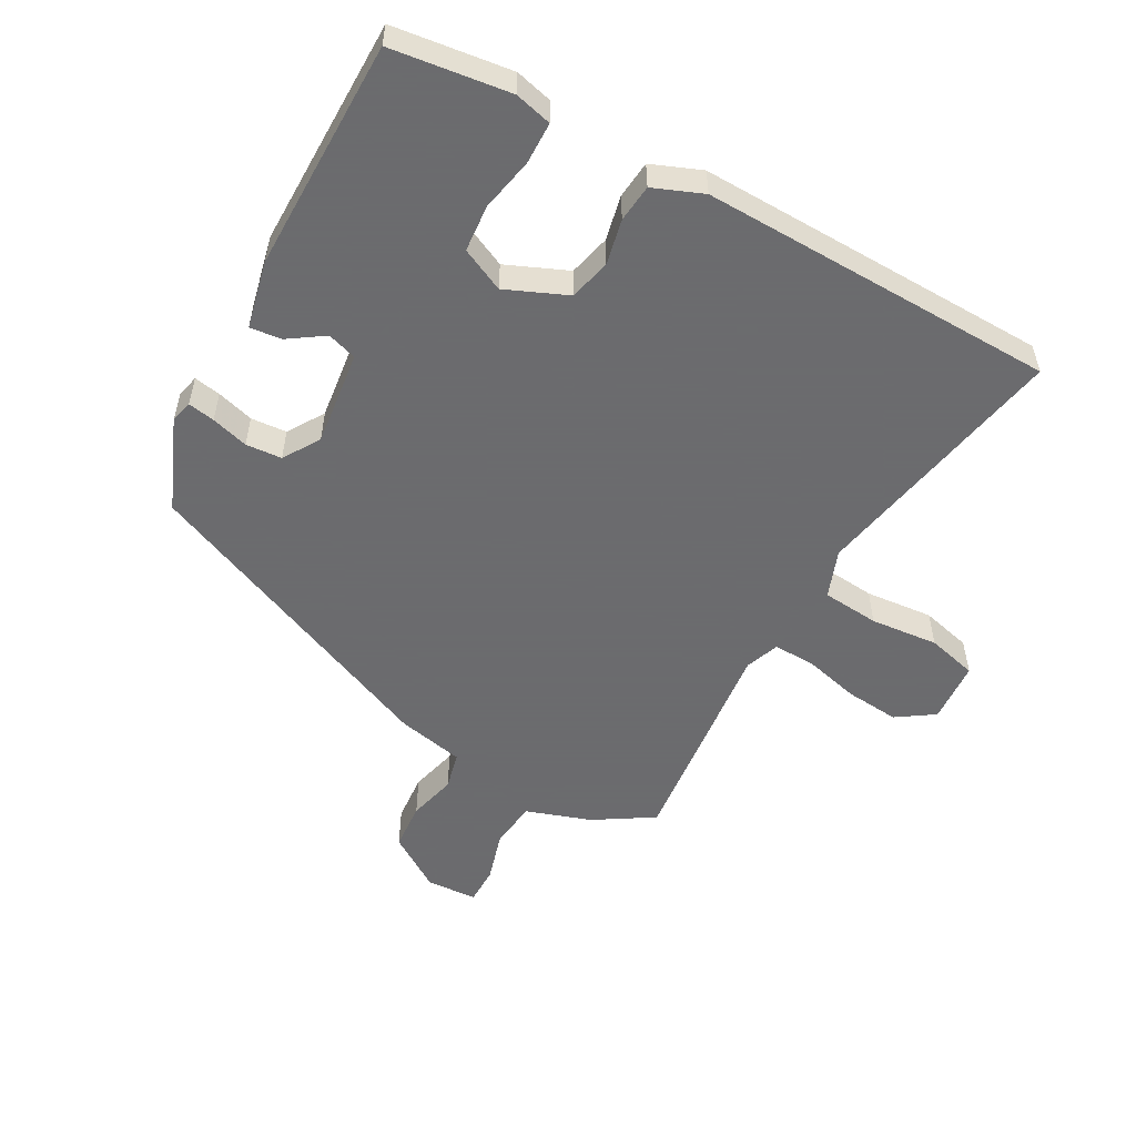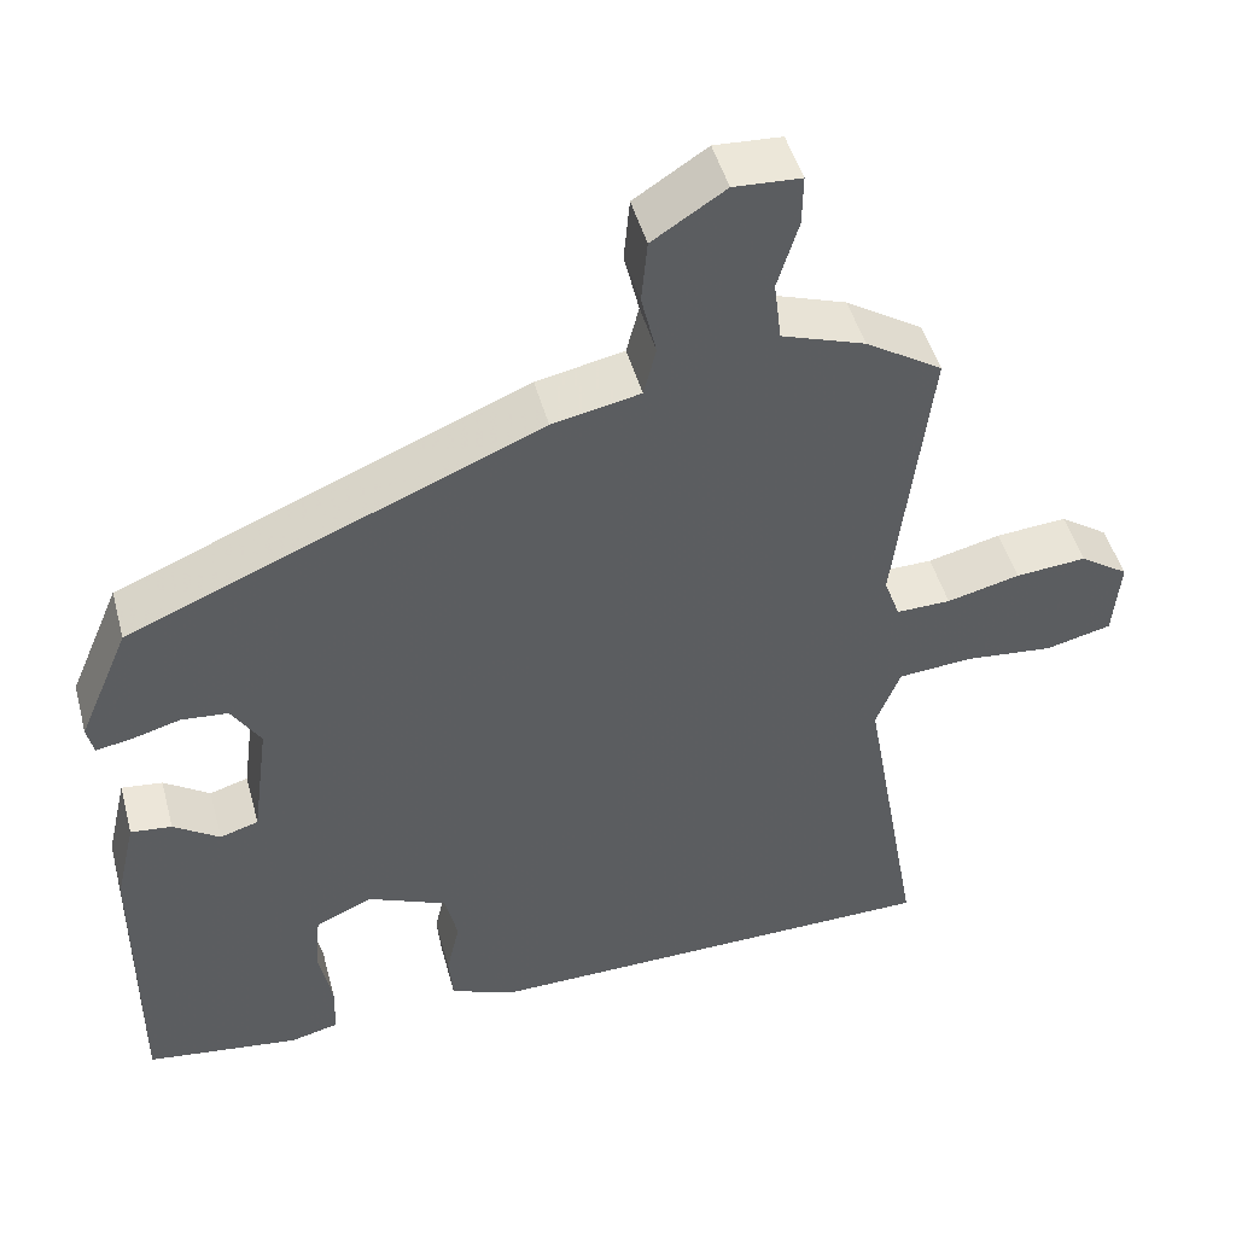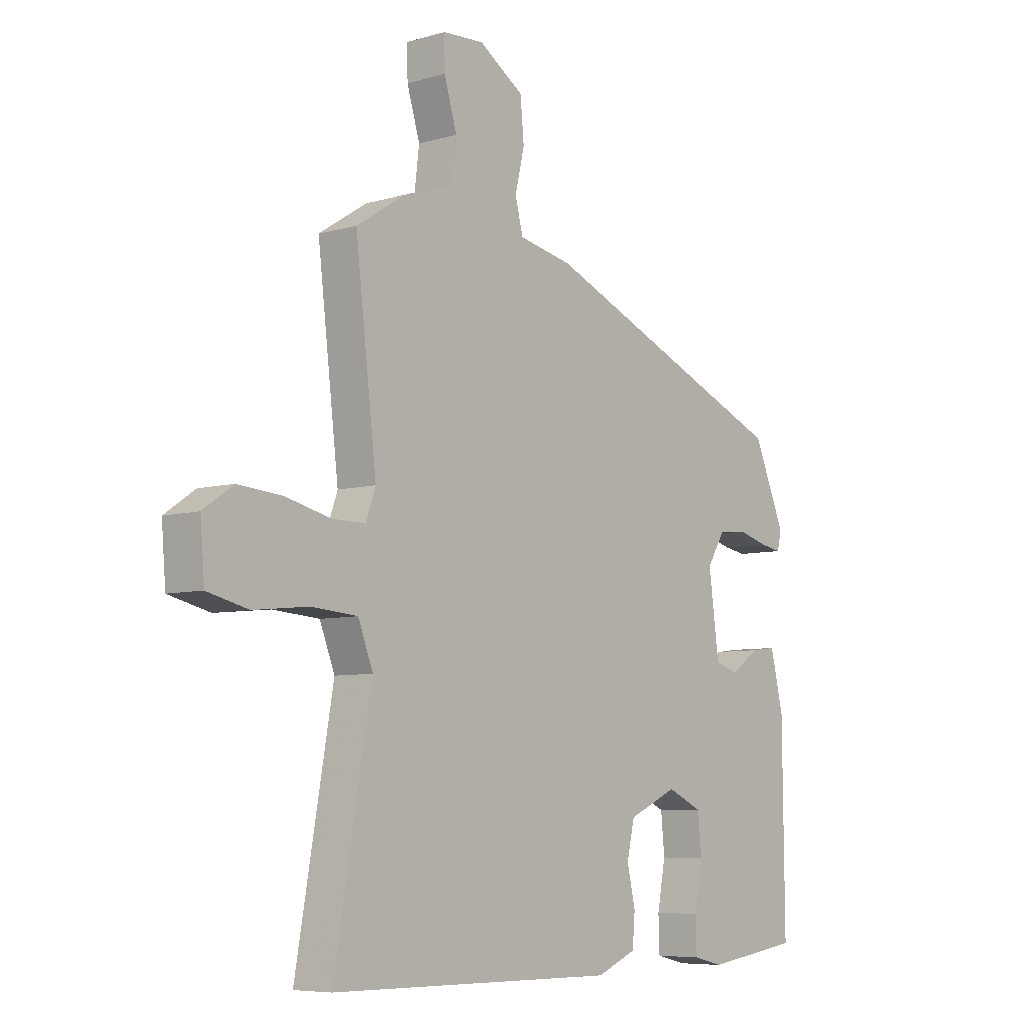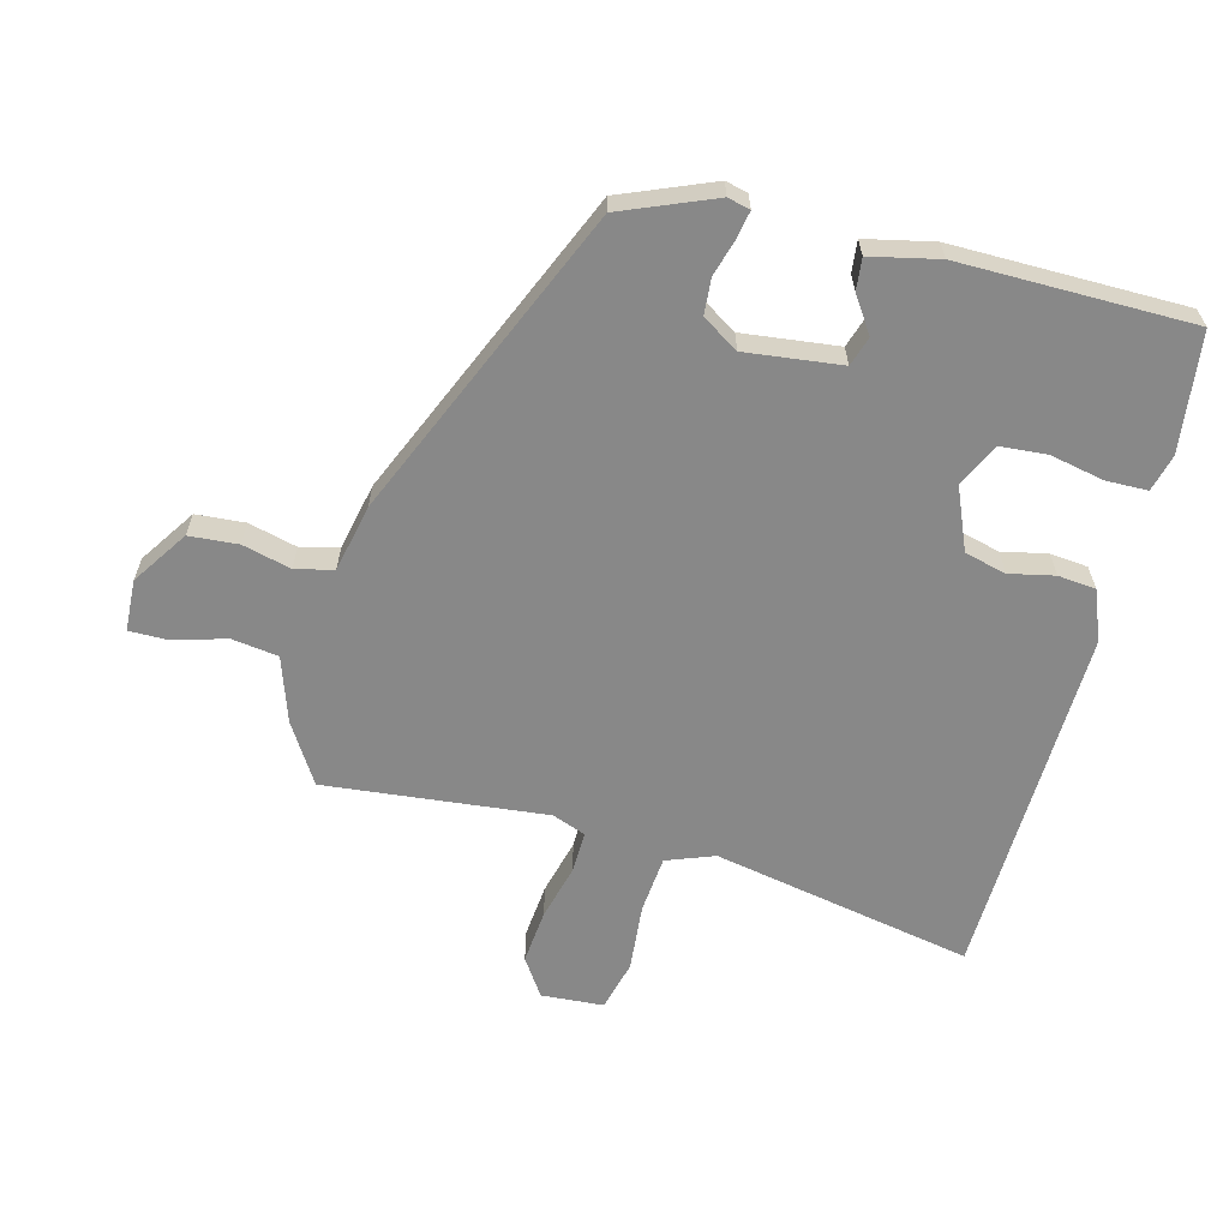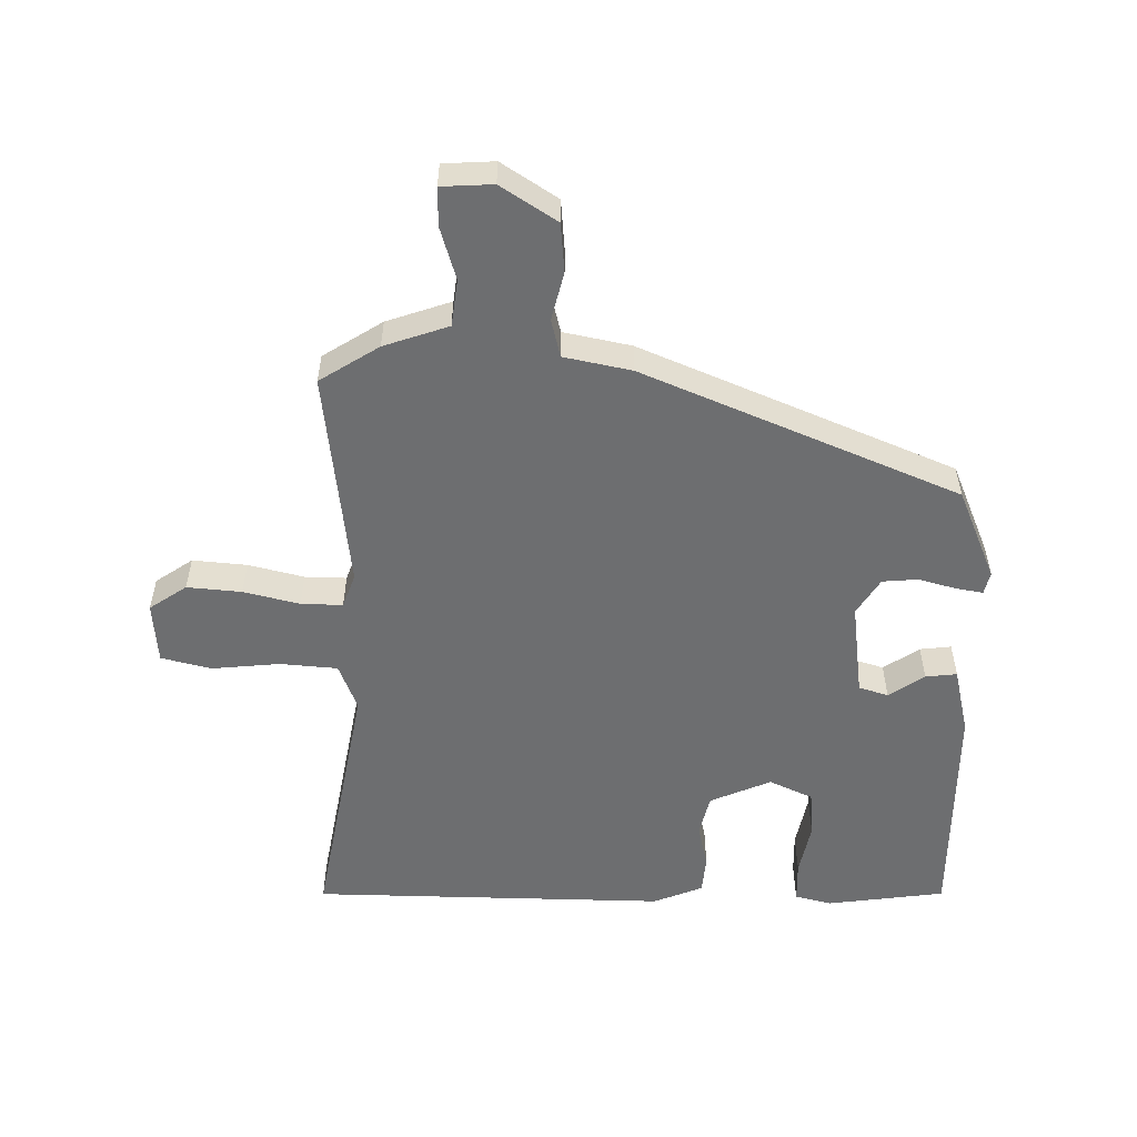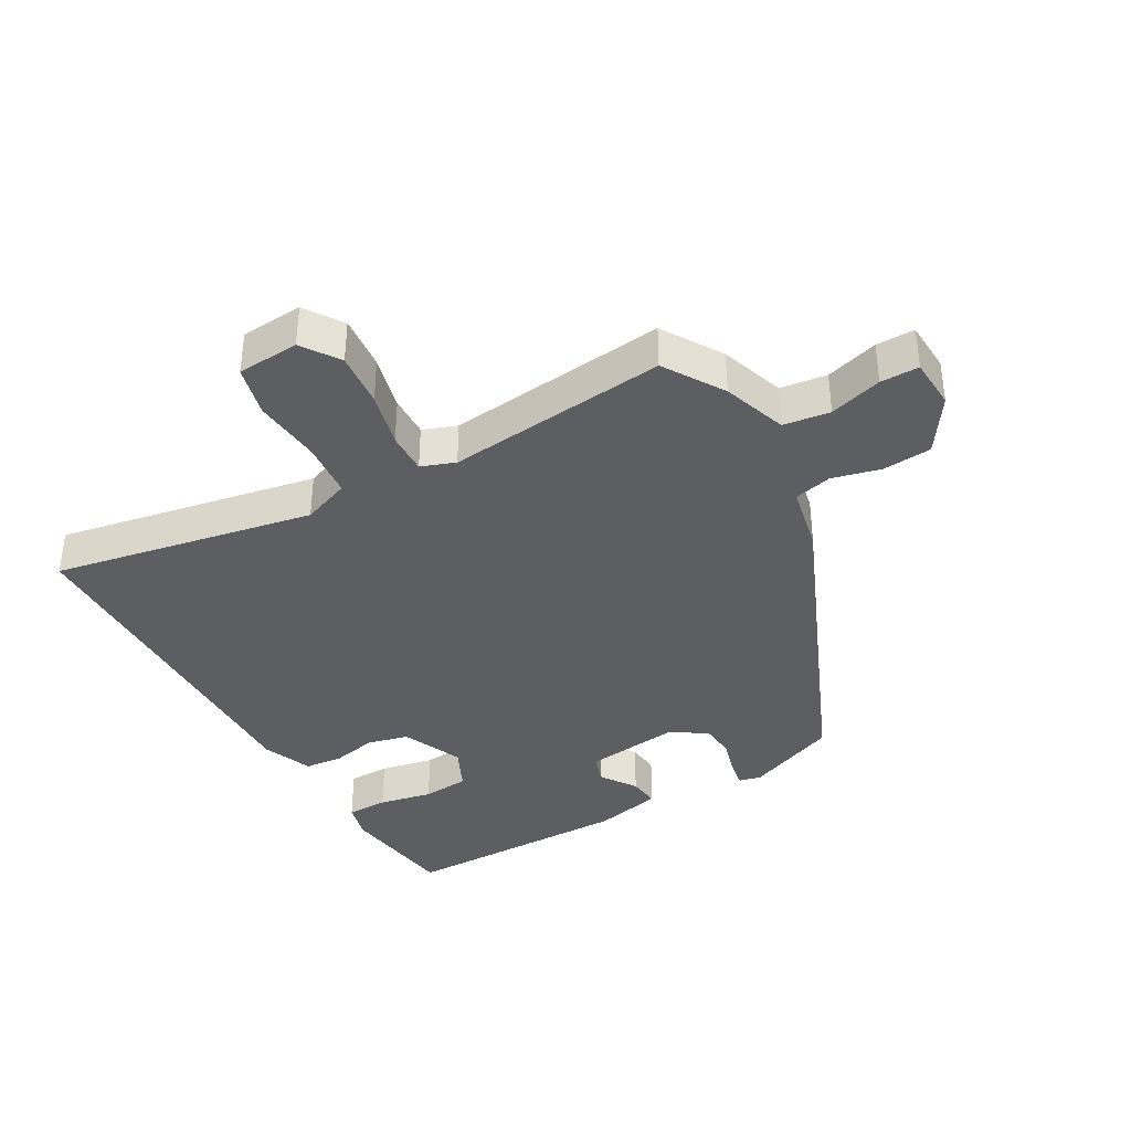
<metadata>
{"format":"obj","ext":"obj","renderer":"f3d","projection":"perspective","resolution":1024,"background":"white","views":[{"elev":-53.5,"azim":150.4,"up":"+Y"},{"elev":47.7,"azim":164.9,"up":"+Z"},{"elev":-6.9,"azim":-50.1,"up":"+Z"},{"elev":-62.7,"azim":74.5,"up":"+Y"},{"elev":-54.2,"azim":-1.1,"up":"+Y"},{"elev":-37.9,"azim":-61.0,"up":"+Y"}]}
</metadata>
<code>
v 0.5 0.07 -0.5
v 0.316 0.07 -0.526
v 0.258 0.07 -0.512
v 0.256 0.07 -0.447
v 0.272 0.07 -0.363
v 0.265 0.07 -0.29
v 0.197 0.07 -0.259
v 0.102 0.07 -0.301
v 0.087 0.07 -0.366
v 0.103 0.07 -0.436
v 0.098 0.07 -0.495
v 0.021 0.07 -0.527
v -0.535 0.07 -0.521
v -0.463 0.07 -0.113
v -0.492 0.07 -0.039
v -0.581 0.07 -0.032
v -0.687 0.07 -0.043
v -0.766 0.07 -0.024
v -0.774 0.07 0.073
v -0.716 0.07 0.113
v -0.631 0.07 0.106
v -0.544 0.07 0.085
v -0.479 0.07 0.084
v -0.46 0.07 0.137
v -0.501 0.07 0.481
v -0.409 0.07 0.54
v -0.309 0.07 0.575
v -0.3 0.07 0.648
v -0.325 0.07 0.73
v -0.326 0.07 0.79
v -0.246 0.07 0.795
v -0.159 0.07 0.739
v -0.152 0.07 0.663
v -0.17 0.07 0.587
v -0.155 0.07 0.528
v -0.05 0.07 0.507
v 0.44 0.07 0.304
v 0.501 0.07 0.161
v 0.493 0.07 0.126
v 0.451 0.07 0.133
v 0.393 0.07 0.149
v 0.337 0.07 0.144
v 0.302 0.07 0.087
v 0.322 0.07 -0.062
v 0.368 0.07 -0.076
v 0.423 0.07 -0.038
v 0.472 0.07 -0.032
v 0.497 0.07 -0.138
v 0.5 0 -0.5
v 0.316 0 -0.526
v 0.258 0 -0.512
v 0.256 0 -0.447
v 0.272 0 -0.363
v 0.265 0 -0.29
v 0.197 0 -0.259
v 0.102 0 -0.301
v 0.087 0 -0.366
v 0.103 0 -0.436
v 0.098 0 -0.495
v 0.021 0 -0.527
v -0.535 0 -0.521
v -0.463 0 -0.113
v -0.492 0 -0.039
v -0.581 0 -0.032
v -0.687 0 -0.043
v -0.766 0 -0.024
v -0.774 0 0.073
v -0.716 0 0.113
v -0.631 0 0.106
v -0.544 0 0.085
v -0.479 0 0.084
v -0.46 0 0.137
v -0.501 0 0.481
v -0.409 0 0.54
v -0.309 0 0.575
v -0.3 0 0.648
v -0.325 0 0.73
v -0.326 0 0.79
v -0.246 0 0.795
v -0.159 0 0.739
v -0.152 0 0.663
v -0.17 0 0.587
v -0.155 0 0.528
v -0.05 0 0.507
v 0.44 0 0.304
v 0.501 0 0.161
v 0.493 0 0.126
v 0.451 0 0.133
v 0.393 0 0.149
v 0.337 0 0.144
v 0.302 0 0.087
v 0.322 0 -0.062
v 0.368 0 -0.076
v 0.423 0 -0.038
v 0.472 0 -0.032
v 0.497 0 -0.138
f 45 46 47 48
f 44 45 48 1
f 38 39 40 41
f 38 41 42
f 35 36 37 38
f 35 38 42
f 31 32 33 34
f 31 34 35
f 28 29 30 31
f 27 28 31 35
f 24 25 26 27
f 24 27 35 42
f 19 20 21 22
f 19 22 23
f 16 17 18 19
f 15 16 19 23
f 14 15 23 24
f 12 13 14
f 9 10 11 12
f 8 9 12 14
f 7 8 14 24
f 2 3 4 5
f 44 1 2 5
f 43 44 5 6
f 24 42 43
f 6 7 24 43
f 96 95 94 93
f 49 96 93 92
f 89 88 87 86
f 90 89 86
f 86 85 84 83
f 90 86 83
f 82 81 80 79
f 83 82 79
f 79 78 77 76
f 83 79 76 75
f 75 74 73 72
f 90 83 75 72
f 70 69 68 67
f 71 70 67
f 67 66 65 64
f 71 67 64 63
f 72 71 63 62
f 62 61 60
f 60 59 58 57
f 62 60 57 56
f 72 62 56 55
f 53 52 51 50
f 53 50 49 92
f 54 53 92 91
f 91 90 72
f 91 72 55 54
f 1 49 50 2
f 2 50 51 3
f 3 51 52 4
f 4 52 53 5
f 5 53 54 6
f 6 54 55 7
f 7 55 56 8
f 8 56 57 9
f 9 57 58 10
f 10 58 59 11
f 11 59 60 12
f 12 60 61 13
f 13 61 62 14
f 14 62 63 15
f 15 63 64 16
f 16 64 65 17
f 17 65 66 18
f 18 66 67 19
f 19 67 68 20
f 20 68 69 21
f 21 69 70 22
f 22 70 71 23
f 23 71 72 24
f 24 72 73 25
f 25 73 74 26
f 26 74 75 27
f 27 75 76 28
f 28 76 77 29
f 29 77 78 30
f 30 78 79 31
f 31 79 80 32
f 32 80 81 33
f 33 81 82 34
f 34 82 83 35
f 35 83 84 36
f 36 84 85 37
f 37 85 86 38
f 38 86 87 39
f 39 87 88 40
f 40 88 89 41
f 41 89 90 42
f 42 90 91 43
f 43 91 92 44
f 44 92 93 45
f 45 93 94 46
f 46 94 95 47
f 47 95 96 48
f 48 96 49 1

</code>
